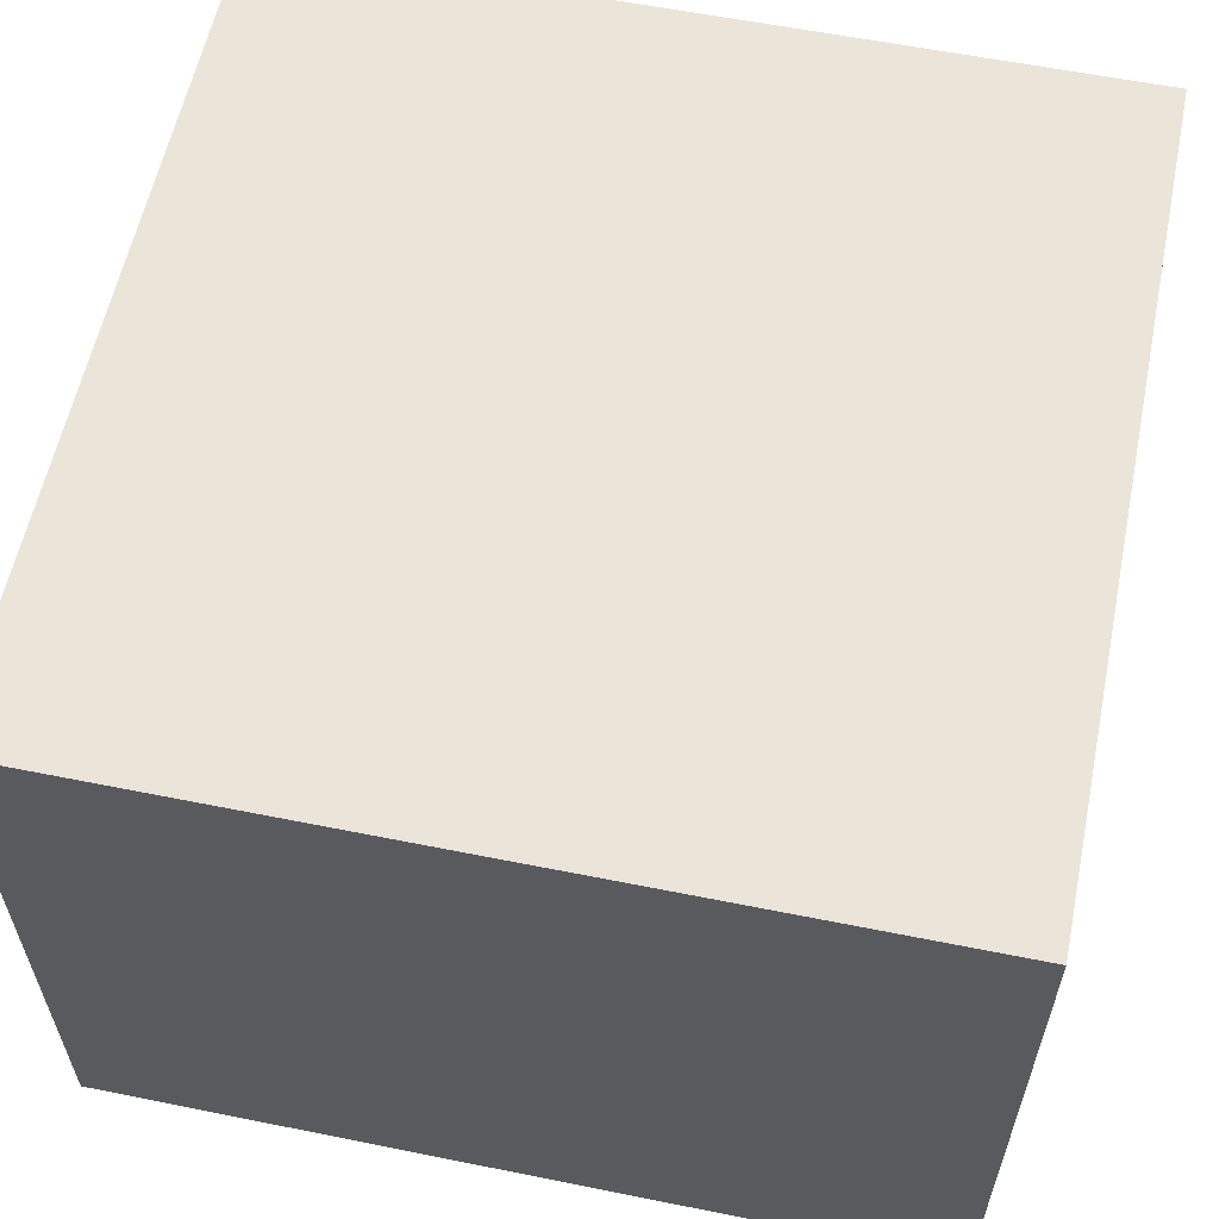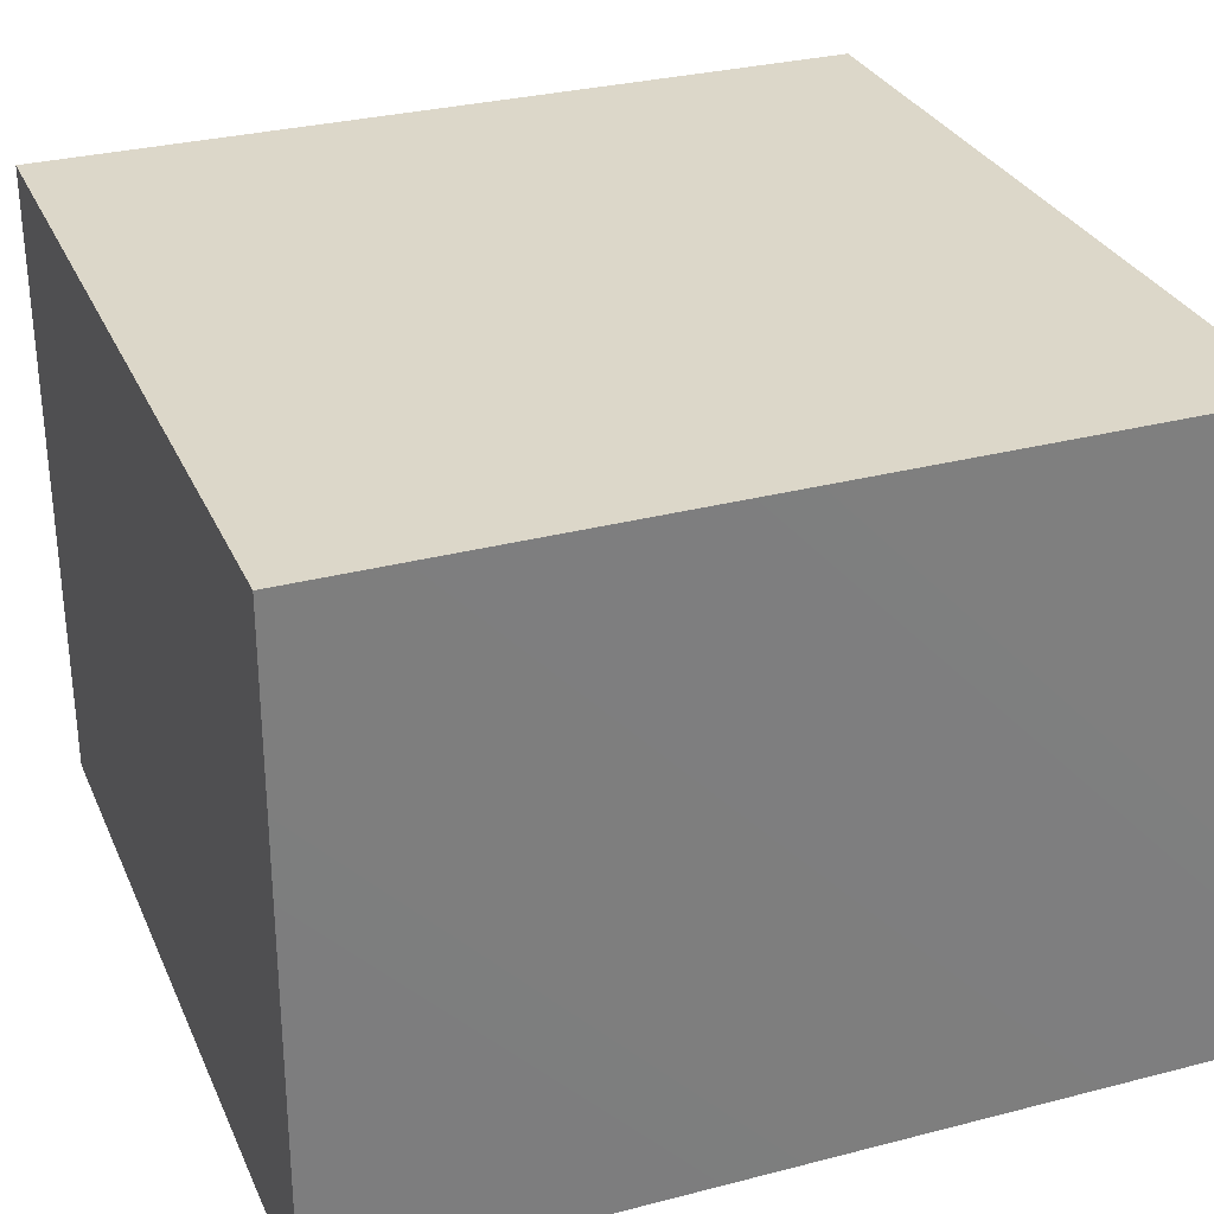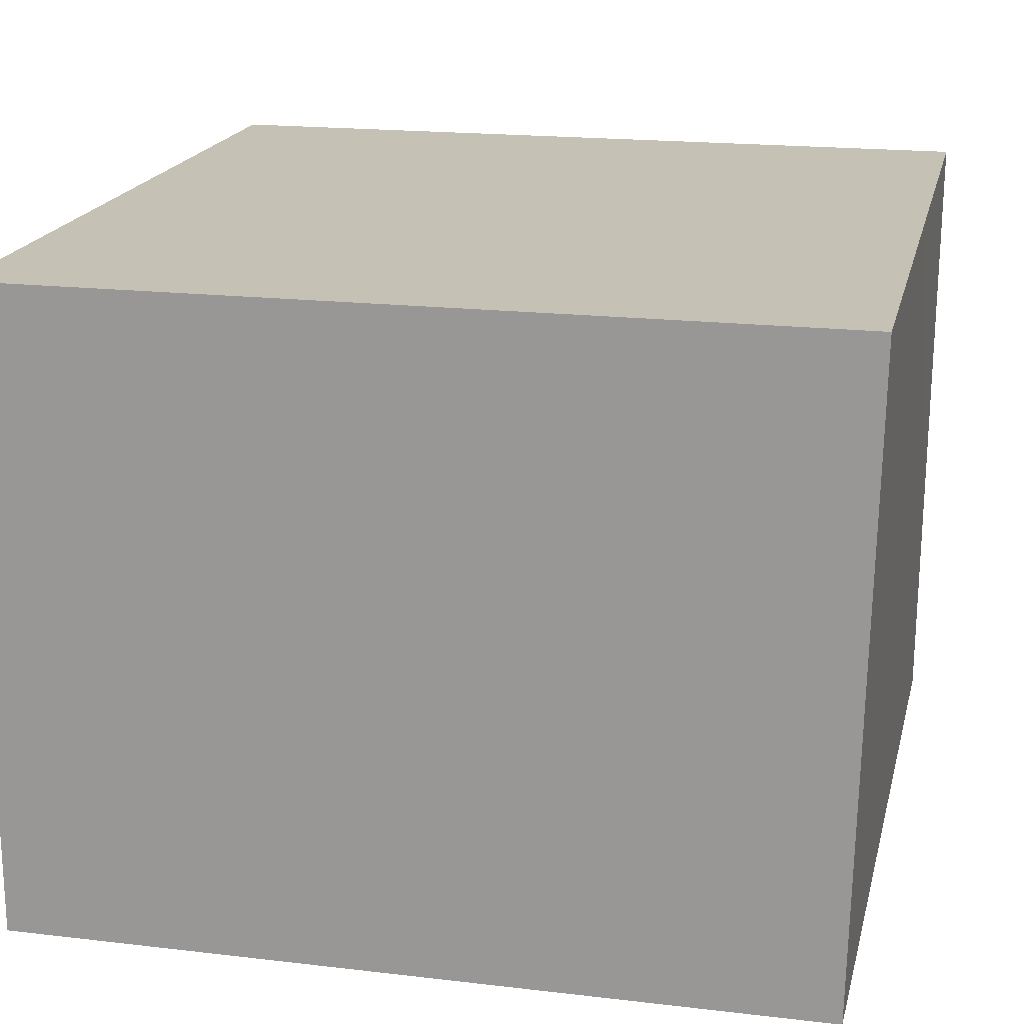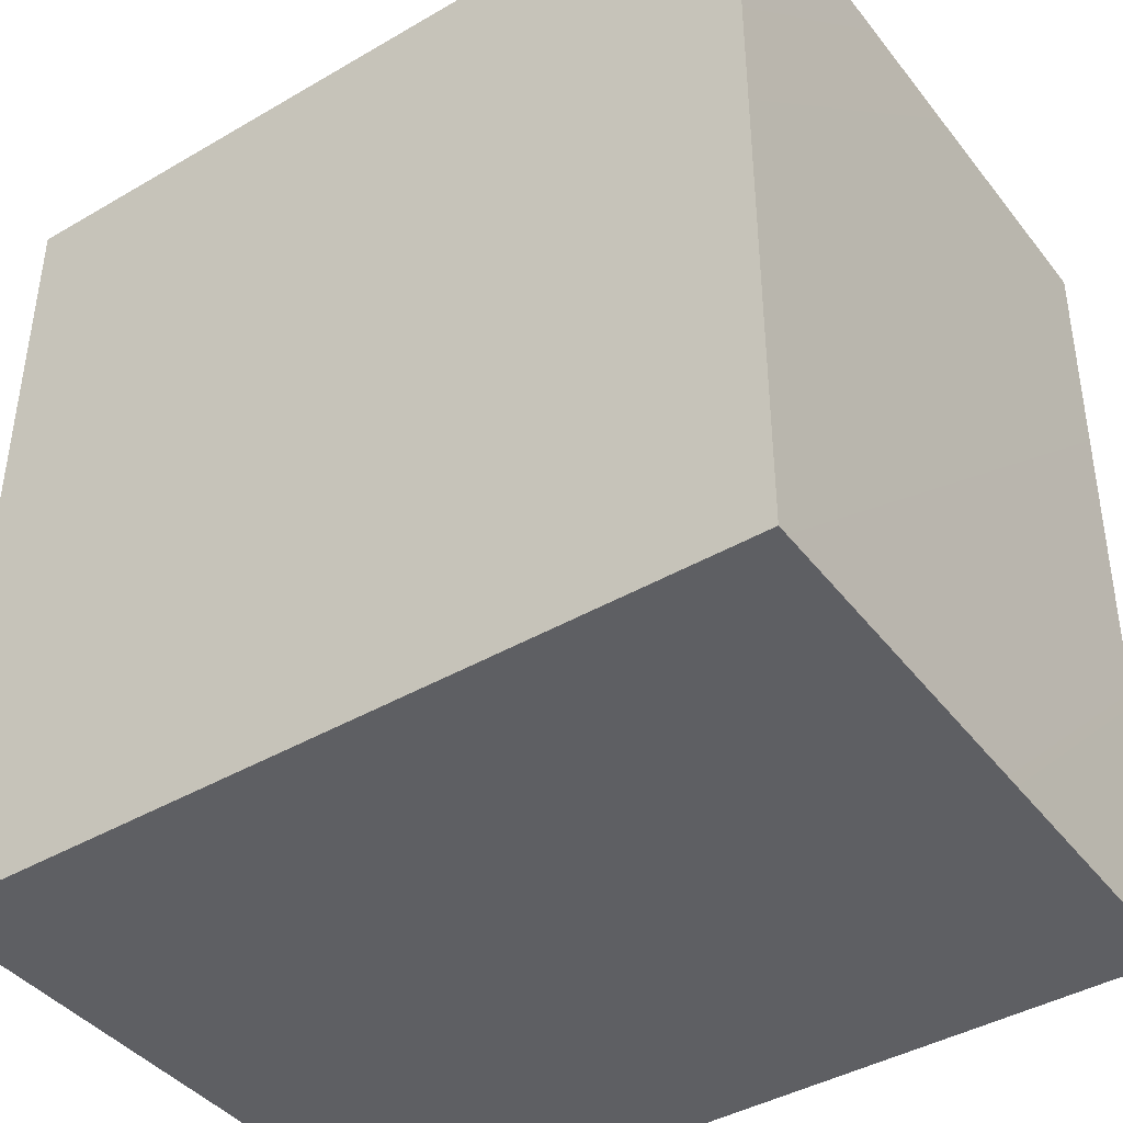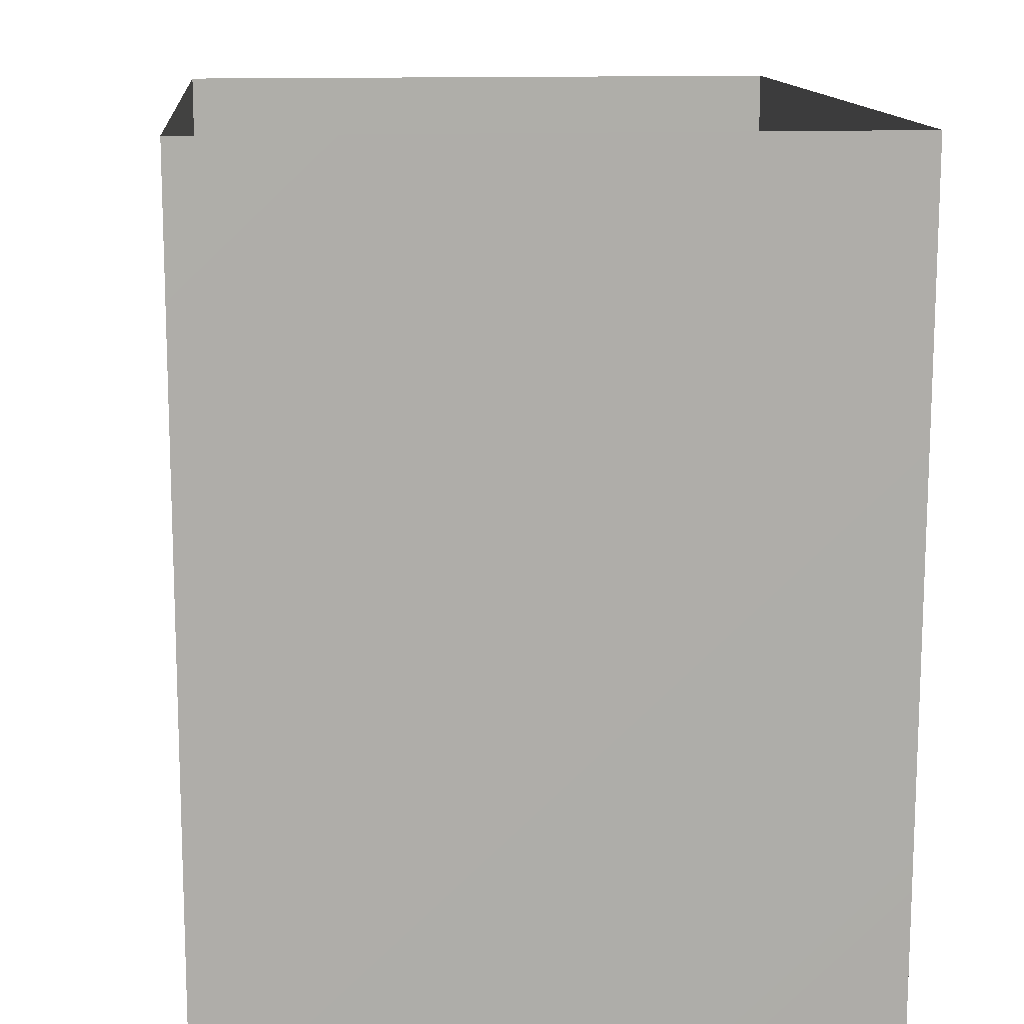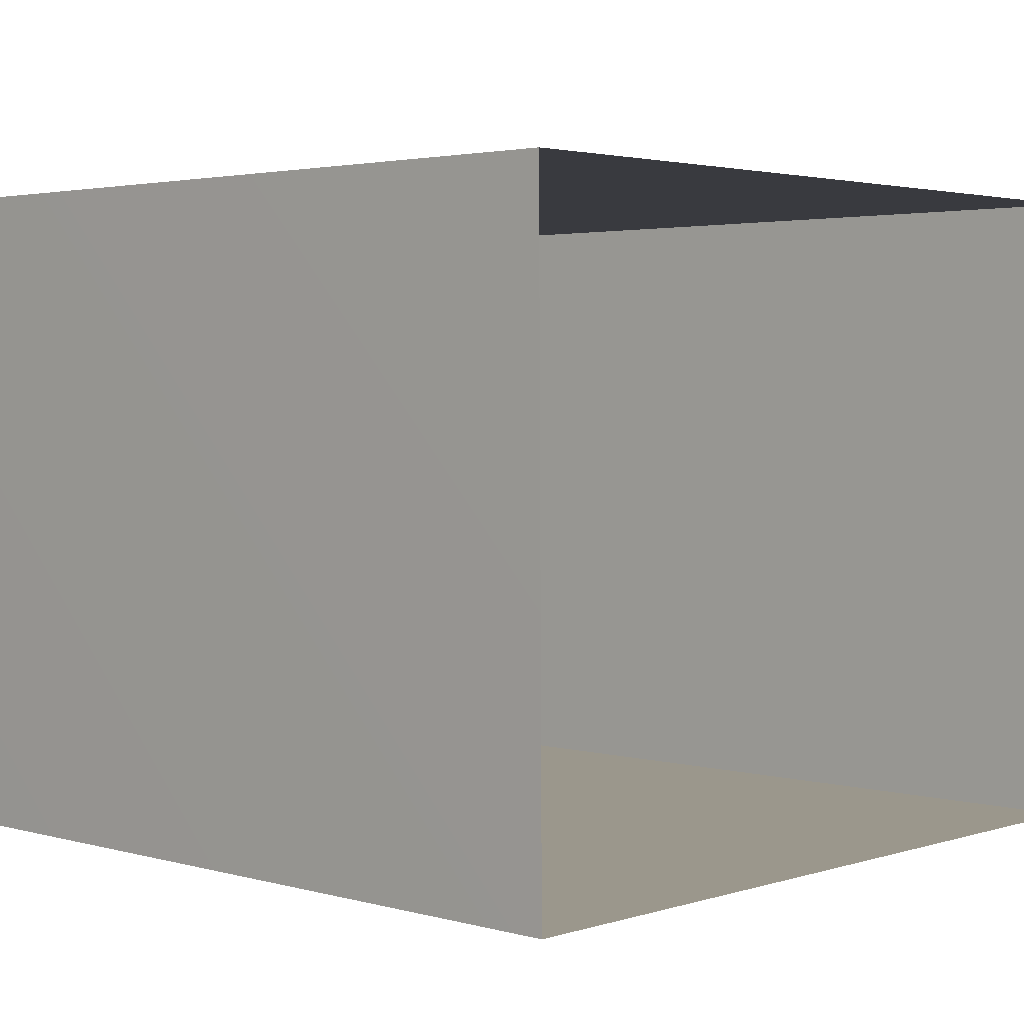
<metadata>
{"format":"obj","ext":"obj","renderer":"f3d","projection":"perspective","resolution":1024,"background":"white","views":[{"elev":59.0,"azim":101.7,"up":"+Y"},{"elev":30.3,"azim":-111.0,"up":"+Y"},{"elev":18.8,"azim":-167.4,"up":"+Y"},{"elev":-41.7,"azim":-144.9,"up":"+Z"},{"elev":12.9,"azim":-95.2,"up":"+Z"},{"elev":2.8,"azim":-47.0,"up":"+Y"}]}
</metadata>
<code>
v 0 0.9153 5.791e-20
v -0.03445 1.006 1.108e-17
v -0.02381 0.9427 0.07113
v -0.0255 0.9499 -0.07081
v -0.07317 1.017 -0.08158
v -0.108 1.07 -0.001146
v -0.03394 0.8436 0.05527
v -0.07289 1.015 0.08314
v -0.03534 0.8504 -0.06562
v -0.08945 0.925 -0.1424
v -0.08121 0.779 -0.008704
v -0.08558 0.9096 0.1398
v -0.1204 0.8019 -0.1166
v -0.1169 0.7894 0.09969
v -0.1628 1.043 -0.1336
v -0.1658 1.04 0.1379
v -0.1698 0.7277 -0.008159
v -0.1874 0.8963 -0.1942
v -0.2219 0.7447 0.1186
v -0.2046 1.117 -0.009565
v -0.1775 0.8657 0.1845
v -0.2663 0.9961 -0.2057
v -0.2713 1.104 -0.1183
v -0.3209 1.149 -0.002544
v -0.2604 1.114 0.09321
v -0.2449 0.9536 0.2116
v -0.2767 1.054 0.1754
v -0.3519 0.9837 0.2288
v -0.2997 0.8322 0.2135
v -0.3043 0.8681 -0.2252
v -0.2782 0.6913 -0.002124
v -0.2412 0.755 -0.1417
v -0.3856 1.135 -0.1042
v -0.3757 1.113 0.1404
v -0.3548 0.7673 -0.1879
v -0.3896 0.9668 -0.2383
v -0.3491 1.064 -0.1862
v -0.3363 0.7095 0.116
v -0.3444 0.7011 -0.1028
v -0.4359 1.163 0.01661
v -0.4511 1.069 -0.1956
v -0.403 0.7678 0.196
v -0.4991 1.128 0.132
v -0.4633 0.7152 -0.1487
v -0.4341 0.8423 -0.2368
v -0.4641 1.029 0.2218
v -0.4591 0.6927 0.112
v -0.4231 0.8821 0.2448
v -0.4031 0.6701 -0.003954
v -0.501 1.144 -0.1001
v -0.5357 0.959 -0.2455
v -0.5573 1.163 0.01936
v -0.5355 0.666 -0.004226
v -0.5529 0.8078 -0.2242
v -0.5876 1.051 0.2051
v -0.5587 0.9215 0.2482
v -0.5158 0.7826 0.2117
v -0.5567 1.084 -0.1821
v -0.6081 1.13 0.1166
v -0.6227 1.137 -0.09848
v -0.6188 0.7177 -0.1411
v -0.5908 0.7018 0.1219
v -0.681 1.147 0.02823
v -0.6407 0.8071 0.2141
v -0.6876 0.9554 0.2283
v -0.7062 1.083 0.1545
v -0.6551 1.044 -0.1999
v -0.7405 1.117 -0.08639
v -0.773 0.8351 0.1935
v -0.7072 0.7303 0.1325
v -0.771 1.021 -0.1816
v -0.6764 0.6816 0.009678
v -0.7478 0.7255 -0.1054
v -0.8632 1.067 -0.08024
v -0.7992 1.109 0.0496
v -0.8119 0.9928 0.1794
v -0.8193 0.7319 0.05813
v -0.7003 0.873 -0.2251
v -0.8999 0.8742 0.1443
v -0.855 0.9419 -0.174
v -0.8198 0.8174 -0.1654
v -0.8617 0.7583 -0.07161
v -0.9202 1.031 0.06976
v -0.9652 0.9704 -0.07329
v -0.9163 0.8435 -0.1184
v -0.9471 0.8039 0.01074
v -0.9816 0.9256 0.06646
v -0.1945 0.9315 0.009926
v -0.4108 0.916 -0.002812
v -0.8349 0.9021 0.007355
v -0.6689 0.9825 -0.1045
v -0.7613 0.9197 -0.1054
v -0.7215 0.9003 0.1254
v -0.7178 0.83 -0.0365
v -0.7078 0.9844 0.02186
v -0.5685 1.015 0.0783
v -0.5814 0.8474 -0.05082
v -0.6204 0.8954 0.1138
v -0.7802 1.008 -0.06924
v -0.5649 1.021 -0.07374
g leftSphere
f 75 76 66
f 77 82 73
f 46 43 55
f 72 77 73
f 43 59 55
f 77 86 82
f 53 44 49
f 8 12 3
f 3 12 7
f 2 8 3
f 74 84 83
f 74 68 71
f 79 87 86
f 2 4 5
f 38 47 49
f 76 83 79
f 50 58 60
f 46 34 43
f 30 22 18
f 75 66 63
f 20 25 16
f 6 15 20
f 52 50 60
f 2 3 1
f 36 45 51
f 66 55 59
f 16 26 21
f 16 25 27
f 50 52 40
f 13 10 9
f 24 25 20
f 44 39 49
f 14 19 17
f 24 23 33
f 31 19 38
f 22 15 18
f 43 34 40
f 31 39 32
f 16 8 6
f 21 26 29
f 57 56 64
f 47 62 53
f 3 7 1
f 29 48 42
f 30 45 36
f 76 69 65
f 28 34 46
f 17 11 14
f 46 56 48
f 84 80 85
f 43 52 59
f 77 69 79
f 56 55 65
f 67 51 78
f 75 83 76
f 17 32 13
f 48 28 46
f 6 8 2
f 79 69 76
f 44 45 35
f 5 6 2
f 16 12 8
f 58 41 51
f 21 12 16
f 48 56 57
f 58 51 67
f 23 15 22
f 27 34 28
f 73 81 78
f 14 12 21
f 10 15 5
f 80 84 74
f 29 19 21
f 70 77 72
f 24 34 25
f 28 26 27
f 49 39 31
f 40 33 50
f 83 84 87
f 5 15 6
f 17 19 31
f 38 29 42
f 49 47 53
f 68 67 71
f 9 11 13
f 42 47 38
f 65 66 76
f 1 4 2
f 85 81 82
f 68 60 67
f 16 6 20
f 79 86 77
f 13 11 17
f 86 85 82
f 39 44 35
f 64 56 65
f 78 61 73
f 79 83 87
f 54 61 78
f 87 84 86
f 73 61 72
f 84 85 86
f 48 57 42
f 59 63 66
f 25 34 27
f 14 11 7
f 28 48 29
f 29 26 28
f 51 54 78
f 70 62 64
f 20 23 24
f 54 45 44
f 32 30 18
f 74 75 68
f 71 80 74
f 65 55 66
f 74 83 75
f 56 46 55
f 53 72 61
f 71 78 80
f 62 47 57
f 71 67 78
f 58 67 60
f 80 81 85
f 13 18 10
f 59 52 63
f 21 19 14
f 44 53 61
f 9 4 1
f 77 70 69
f 37 23 22
f 1 7 9
f 5 4 10
f 62 57 64
f 80 78 81
f 33 23 37
f 40 34 24
f 32 18 13
f 50 41 58
f 75 63 68
f 37 41 33
f 10 4 9
f 7 11 9
f 63 52 60
f 57 47 42
f 49 31 38
f 35 32 39
f 31 32 17
f 73 82 81
f 30 32 35
f 20 15 23
f 27 26 16
f 35 45 30
f 36 37 22
f 7 12 14
f 36 41 37
f 18 15 10
f 70 64 69
f 33 41 50
f 54 44 61
f 24 33 40
f 51 45 54
f 40 52 43
f 38 19 29
f 51 41 36
f 72 62 70
f 22 30 36
f 53 62 72
f 69 64 65
f 63 60 68
v -0.5875 0.25 0
v -0.3375 0.25 0
v -0.3639 0.3618 0
v -0.3563 0.2986 0.08187
v -0.3653 0.3047 -0.1006
v -0.4035 0.3998 -0.07876
v -0.4327 0.4461 0.009191
v -0.3639 0.1884 0.09343
v -0.4106 0.388 0.1104
v -0.3675 0.1916 -0.1033
v -0.3585 0.1498 -8.755e-05
v -0.4211 0.2517 -0.1866
v -0.4442 0.3644 -0.1699
v -0.4851 0.4553 -0.09934
v -0.4094 0.2741 0.1738
v -0.5273 0.4926 -0.006295
v -0.4427 0.1371 -0.1697
v -0.436 0.1464 0.1697
v -0.5119 0.4644 0.104
v -0.4147 0.08009 0.06147
v -0.5002 0.3742 0.1986
v -0.4134 0.0815 -0.06174
v -0.5965 0.4833 -0.08926
v -0.5029 0.1961 -0.229
v -0.5492 0.415 -0.1838
v -0.5182 0.3029 -0.2343
v -0.5068 0.2362 0.2362
v -0.5332 0.122 0.2078
v -0.5008 0.04827 -0.1195
v -0.6272 0.4944 0.03432
v -0.5147 0.0433 0.1203
v -0.5564 0.1021 -0.1991
v -0.6521 0.4311 -0.1598
v -0.502 0.01518 -0.007365
v -0.6067 0.3224 0.2385
v -0.7093 0.4586 -0.06459
v -0.6208 0.4404 0.1585
v -0.6098 0.2073 -0.2453
v -0.6151 0.1857 0.24
v -0.6041 0.02082 -0.0985
v -0.738 0.44 0.06104
v -0.6256 0.06837 0.1675
v -0.6395 0.3351 -0.2293
v -0.7003 0.2569 0.223
v -0.7983 0.3769 -0.04453
v -0.7289 0.364 0.1717
v -0.6823 0.1056 -0.1807
v -0.6181 0.005694 0.04337
v -0.7402 0.3706 -0.157
v -0.7259 0.2395 -0.2079
v -0.7161 0.1473 0.1882
v -0.8113 0.3382 0.06798
v -0.7263 0.04958 -0.05535
v -0.7281 0.0603 0.08217
v -0.7816 0.2498 0.1576
v -0.7904 0.1614 -0.1161
v -0.8002 0.2782 -0.1284
v -0.789 0.147 0.1063
v -0.835 0.2508 -0.03502
v -0.806 0.1284 0.0009649
v -0.8277 0.222 0.06329
g rightSphere
f 160 161 159
f 159 161 152
f 156 160 159
f 134 120 131
f 153 156 147
f 155 158 151
f 139 128 127
f 116 123 130
f 112 117 124
f 150 149 143
f 126 112 124
f 139 127 135
f 152 155 146
f 120 111 108
f 110 105 102
f 132 117 129
f 138 126 124
f 106 105 113
f 127 128 118
f 137 130 141
f 121 115 109
f 141 152 146
f 131 120 118
f 128 139 142
f 149 145 136
f 122 117 110
f 123 116 114
f 153 147 140
f 129 134 140
f 132 129 140
f 108 115 118
f 148 153 140
f 115 127 118
f 103 106 107
f 160 156 153
f 126 125 113
f 121 109 119
f 136 145 141
f 111 122 110
f 117 112 110
f 134 122 120
f 131 128 142
f 148 131 142
f 128 131 118
f 156 159 157
f 150 138 147
f 133 149 136
f 158 154 151
f 106 114 107
f 148 134 131
f 123 114 125
f 154 142 151
f 160 154 158
f 121 127 115
f 108 111 102
f 109 103 107
f 127 121 135
f 142 139 151
f 104 115 108
f 161 160 158
f 154 148 142
f 138 143 126
f 145 149 157
f 105 112 113
f 156 150 147
f 112 105 110
f 135 137 146
f 123 136 130
f 145 159 152
f 144 139 135
f 149 150 157
f 114 116 107
f 144 155 151
f 123 133 136
f 116 119 107
f 161 155 152
f 149 133 143
f 109 104 103
f 138 150 143
f 133 123 125
f 148 154 153
f 134 148 140
f 132 138 124
f 104 108 102
f 122 134 129
f 137 119 130
f 111 110 102
f 125 114 113
f 144 135 146
f 139 144 151
f 138 132 147
f 103 104 102
f 130 136 141
f 141 145 152
f 137 121 119
f 154 160 153
f 122 111 120
f 112 126 113
f 150 156 157
f 117 122 129
f 115 104 109
f 119 109 107
f 105 106 103
f 119 116 130
f 147 132 140
f 121 137 135
f 105 103 102
f 143 133 125
f 159 145 157
f 114 106 113
f 120 108 118
f 137 141 146
f 155 144 146
f 126 143 125
f 155 161 158
f 117 132 124
v   1 0 -1.04
v  -0.99 0 -1.04
v  -1.01 0  0.99
v   1 0  0.99
g floor
f 162 163 164
f 164 165 162
v   1 1.59 -1.04
v   1 1.59  0.99
v  -1.02 1.59  0.99
v  -1.02 1.59 -1.04
g ceiling
f 166 167 168
f 168 169 166
v   1 1.59 -1.04
v  -1.02 1.59 -1.04
v  -0.99 0 -1.04
v   1 0 -1.04
g backWall
f 170 171 172
f 172 173 170
v  1 1.59 0.99
v  1 1.59 -1.04
v  1 0 -1.04
v  1 0 0.99
g rightWall
f 174 175 176
f 176 177 174
v  -1.02 1.59 -1.04
v  -1.02 1.59 0.99
v  -1.01 0 0.99
v  -0.99 0 -1.04
g leftWall
f 178 179 180
f 180 181 178
v  0.23 1.58 -0.22
v  0.23 1.58 0.16
v  -0.24 1.58 0.16
v  -0.24 1.58 -0.22
g light
f 182 183 184
f 184 185 182

</code>
